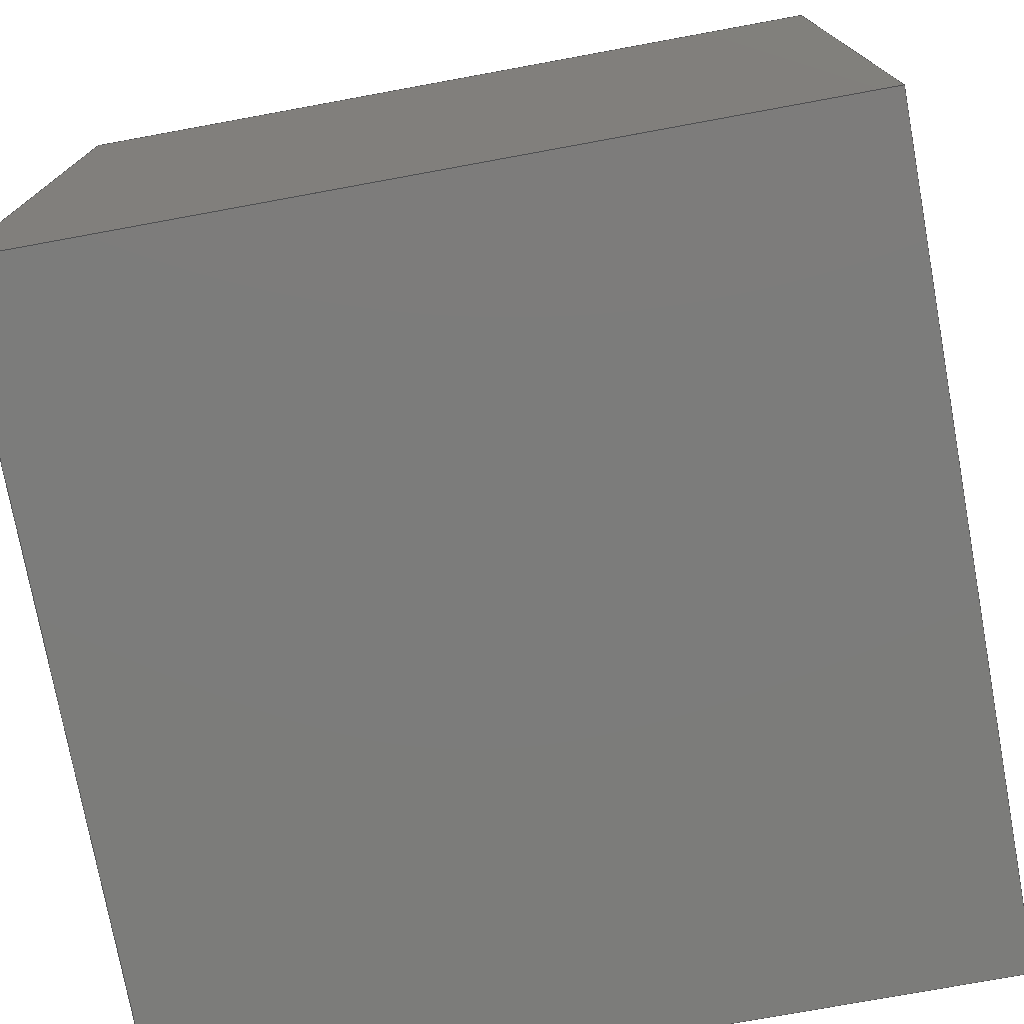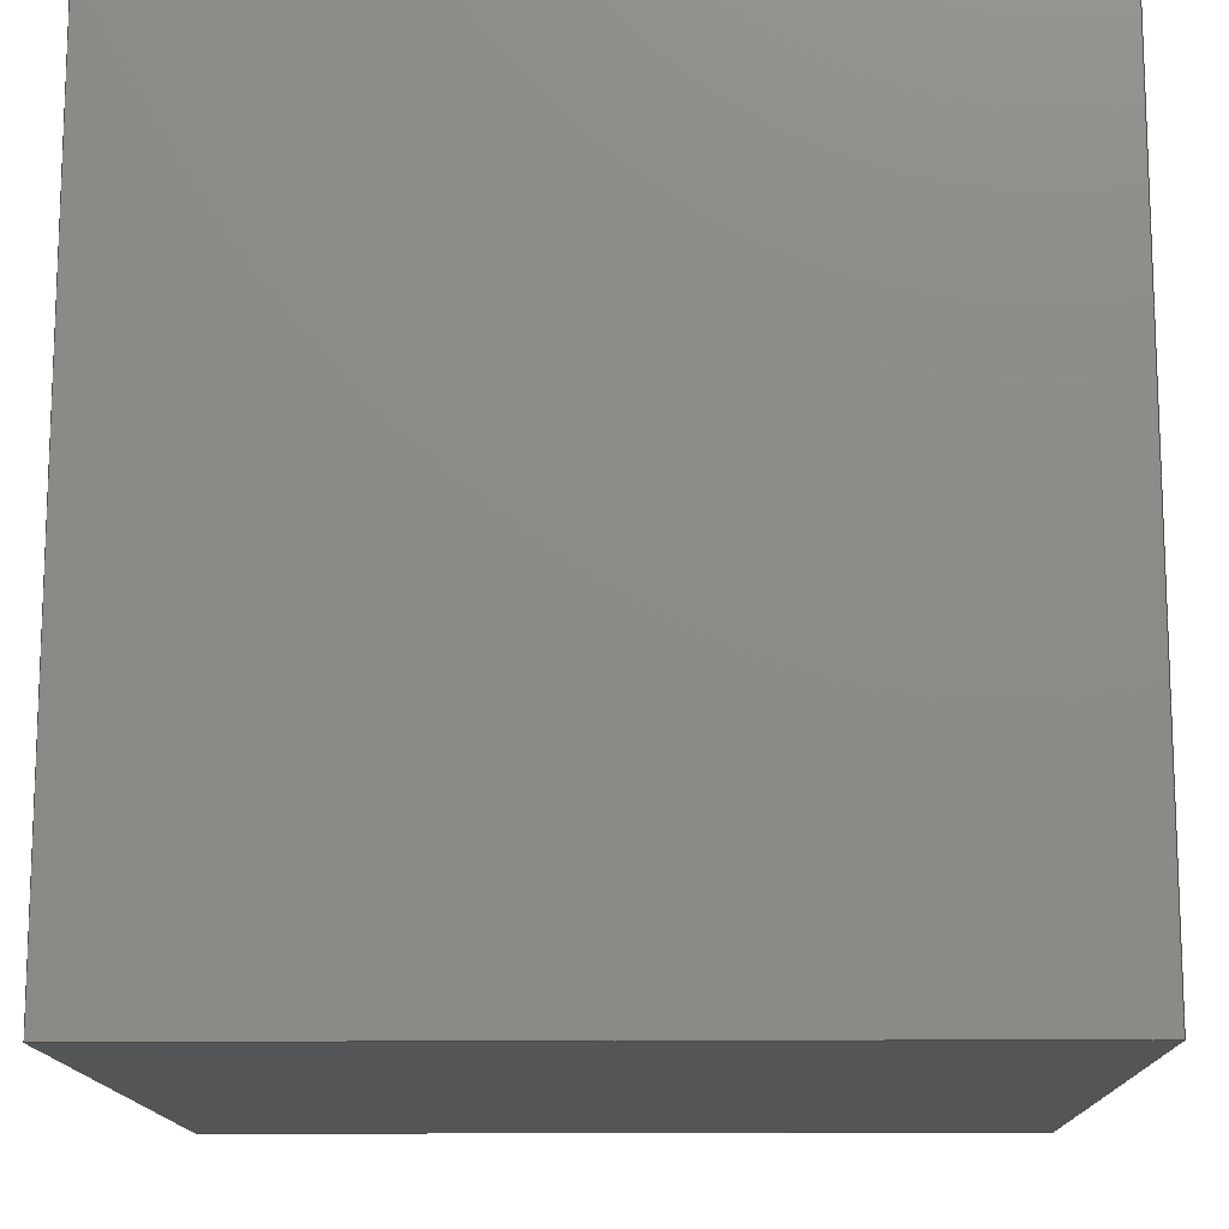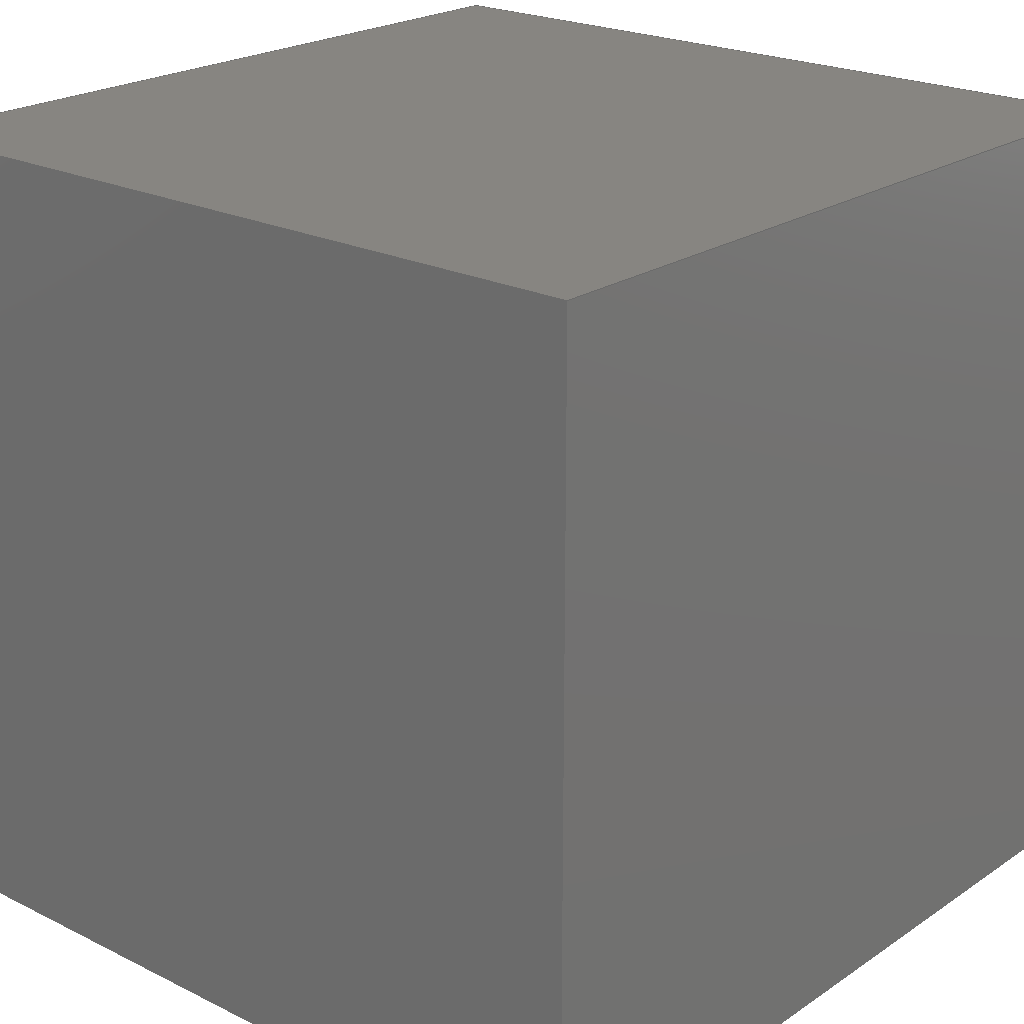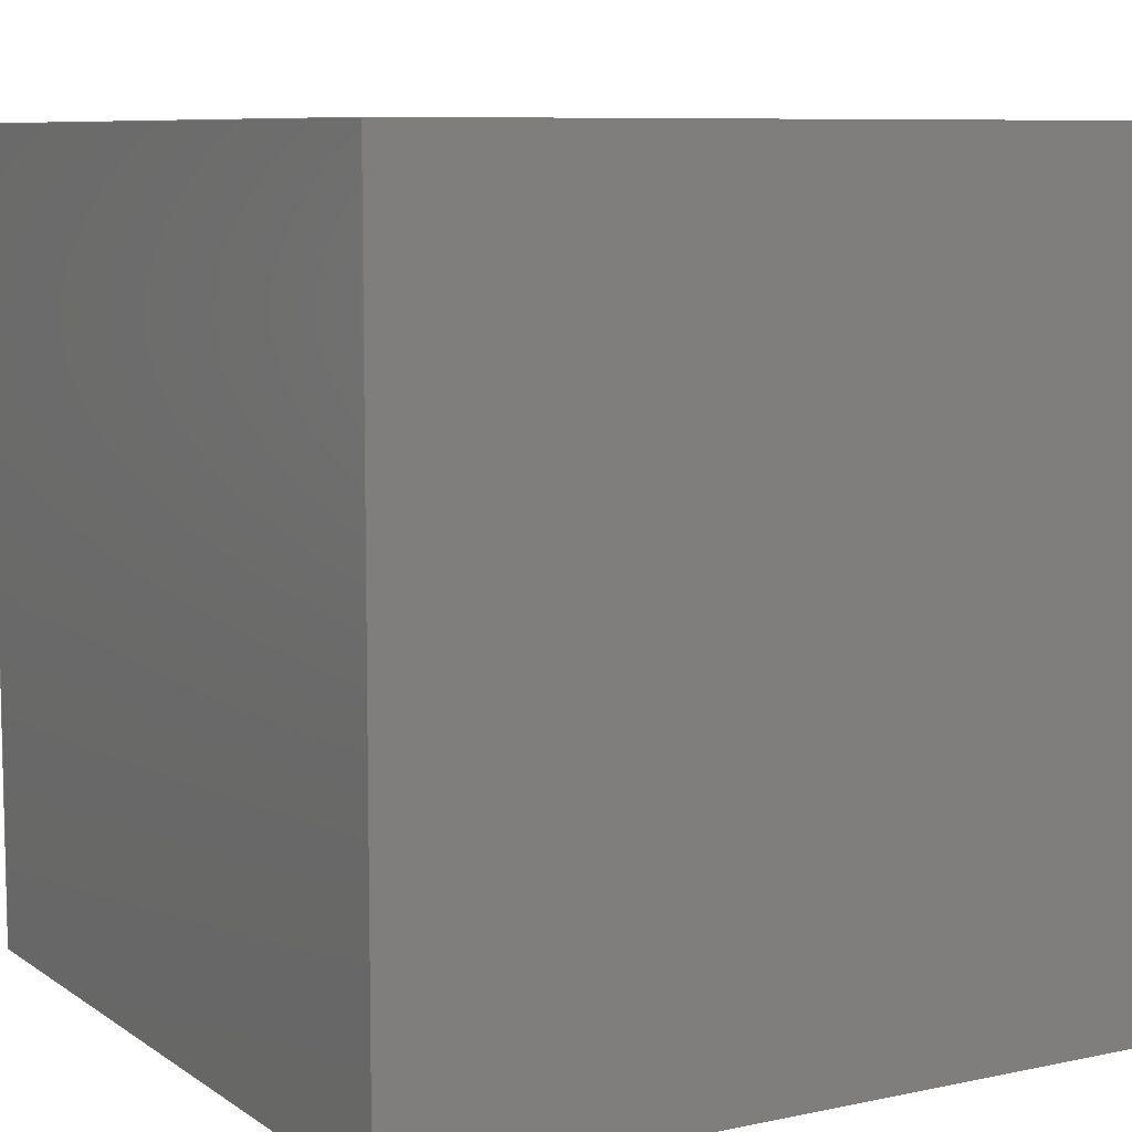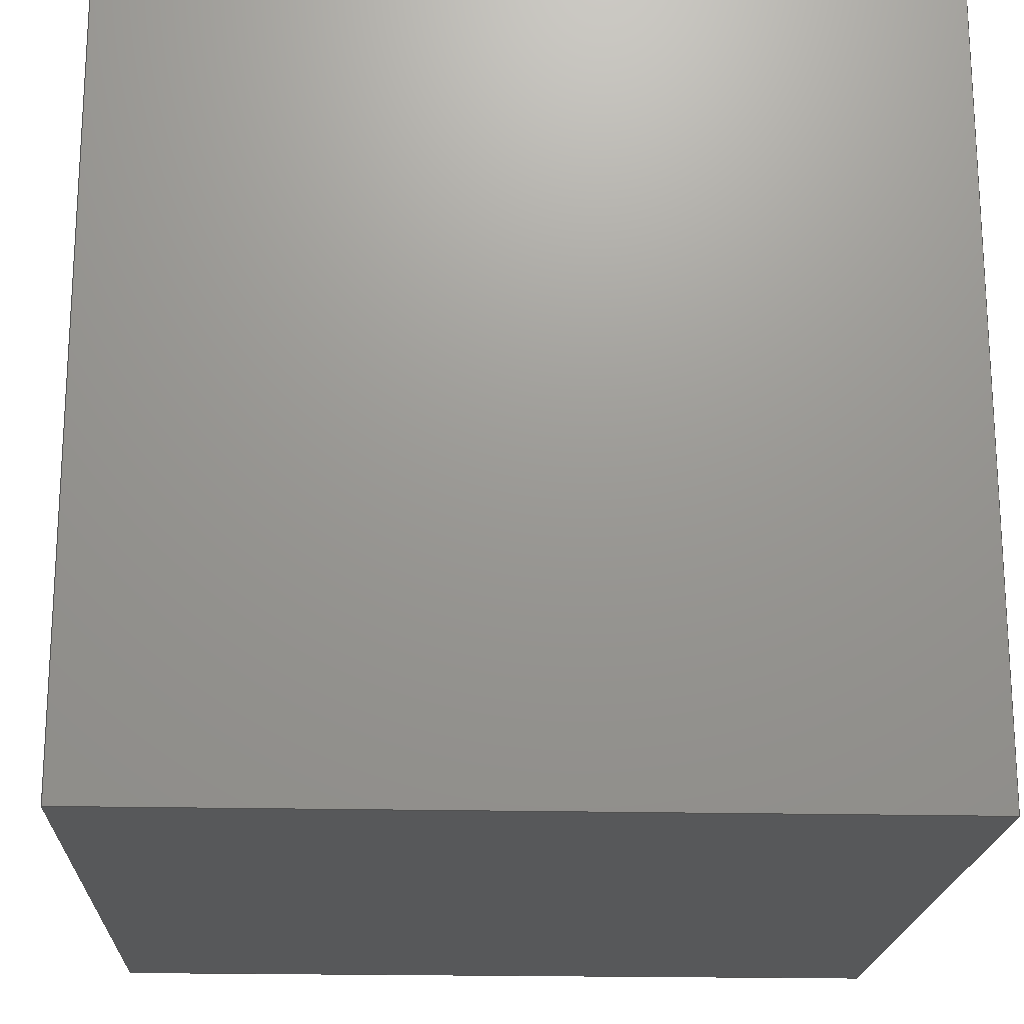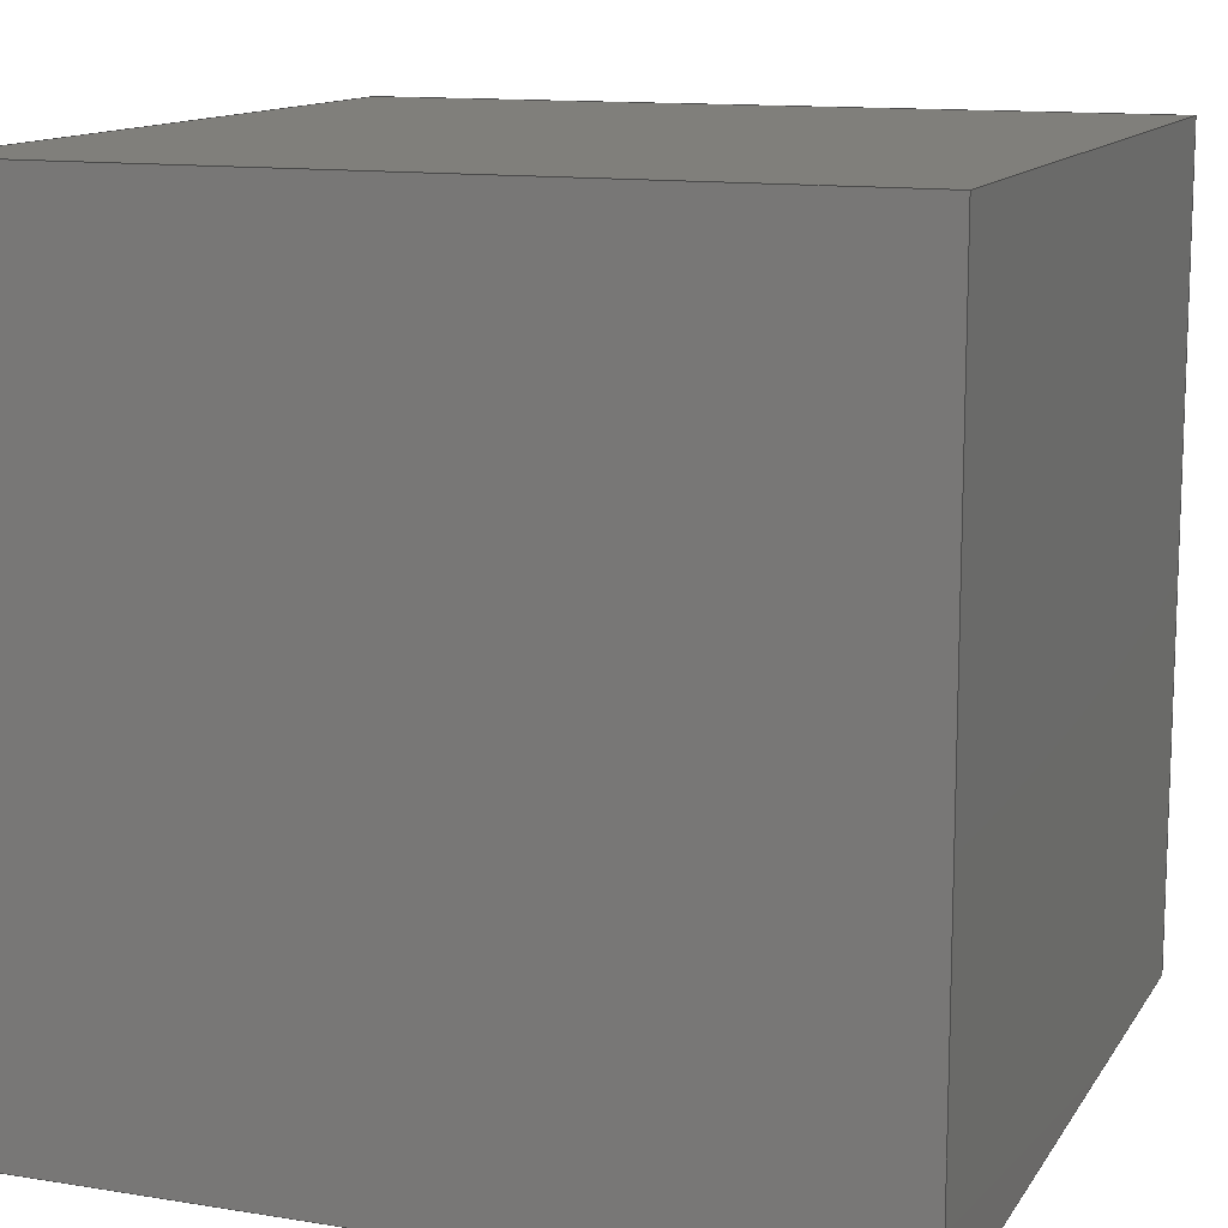
<metadata>
{"format":"iges","ext":"iges","renderer":"f3d","projection":"perspective","resolution":1024,"background":"white","views":[{"elev":-75.4,"azim":-169.6,"up":"+Y"},{"elev":-13.7,"azim":91.2,"up":"+Y"},{"elev":22.0,"azim":40.8,"up":"+Y"},{"elev":8.2,"azim":149.8,"up":"+Z"},{"elev":-19.4,"azim":-92.6,"up":"+Y"},{"elev":12.6,"azim":110.6,"up":"+Y"}]}
</metadata>
<code>

,,31HOpen CASCADE IGES processor 6.7,13HFilename.iges,
16HOpen CASCADE 6.7,31HOpen CASCADE IGES processor 6.7,32,308,15,308,15,
,1,2,2HMM,1,0.01,15H2.024e+07,1e-07,150,4Huesr,,11,0,
15H2.024e+07,;
     402       1       0       0       0       0       0       000000000
     402       0       0       1       1                               0
     144       2       0       0       0       0       0       000020000
     144       0     -99       1       0                               0
     108       3       0       0       0       0       0       000010000
     108       0     -99       1       0                               0
     142       4       0       0       0       0       0       000010500
     142       0     -99       1       0                               0
     102       5       0       0       0       0       0       000010000
     102       0       0       1       0                               0
     110       6       0       0       0       0       0       000010000
     110       0     -99       1       0                               0
     110       7       0       0       0       0       0       000010000
     110       0     -99       1       0                               0
     110       8       0       0       0       0       0       000010000
     110       0     -99       1       0                               0
     110       9       0       0       0       0       0       000010000
     110       0     -99       1       0                               0
     144      10       0       0       0       0       0       000020000
     144       0     -99       1       0                               0
     108      11       0       0       0       0       0       000010000
     108       0     -99       1       0                               0
     142      12       0       0       0       0       0       000010500
     142       0     -99       1       0                               0
     102      13       0       0       0       0       0       000010000
     102       0       0       1       0                               0
     110      14       0       0       0       0       0       000010000
     110       0     -99       1       0                               0
     110      15       0       0       0       0       0       000010000
     110       0     -99       1       0                               0
     110      16       0       0       0       0       0       000010000
     110       0     -99       1       0                               0
     110      17       0       0       0       0       0       000010000
     110       0     -99       1       0                               0
     144      18       0       0       0       0       0       000020000
     144       0     -99       1       0                               0
     108      19       0       0       0       0       0       000010000
     108       0     -99       1       0                               0
     142      20       0       0       0       0       0       000010500
     142       0     -99       1       0                               0
     102      21       0       0       0       0       0       000010000
     102       0       0       1       0                               0
     110      22       0       0       0       0       0       000010000
     110       0     -99       1       0                               0
     110      23       0       0       0       0       0       000010000
     110       0     -99       1       0                               0
     110      24       0       0       0       0       0       000010000
     110       0     -99       1       0                               0
     110      25       0       0       0       0       0       000010000
     110       0     -99       1       0                               0
     144      26       0       0       0       0       0       000020000
     144       0     -99       1       0                               0
     108      27       0       0       0       0       0       000010000
     108       0     -99       1       0                               0
     142      28       0       0       0       0       0       000010500
     142       0     -99       1       0                               0
     102      29       0       0       0       0       0       000010000
     102       0       0       1       0                               0
     110      30       0       0       0       0       0       000010000
     110       0     -99       1       0                               0
     110      31       0       0       0       0       0       000010000
     110       0     -99       1       0                               0
     110      32       0       0       0       0       0       000010000
     110       0     -99       1       0                               0
     110      33       0       0       0       0       0       000010000
     110       0     -99       1       0                               0
     144      34       0       0       0       0       0       000020000
     144       0     -99       1       0                               0
     108      35       0       0       0       0       0       000010000
     108       0     -99       1       0                               0
     142      36       0       0       0       0       0       000010500
     142       0     -99       1       0                               0
     102      37       0       0       0       0       0       000010000
     102       0       0       1       0                               0
     110      38       0       0       0       0       0       000010000
     110       0     -99       1       0                               0
     110      39       0       0       0       0       0       000010000
     110       0     -99       1       0                               0
     110      40       0       0       0       0       0       000010000
     110       0     -99       1       0                               0
     110      41       0       0       0       0       0       000010000
     110       0     -99       1       0                               0
     144      42       0       0       0       0       0       000020000
     144       0     -99       1       0                               0
     108      43       0       0       0       0       0       000010000
     108       0     -99       1       0                               0
     142      44       0       0       0       0       0       000010500
     142       0     -99       1       0                               0
     102      45       0       0       0       0       0       000010000
     102       0       0       1       0                               0
     110      46       0       0       0       0       0       000010000
     110       0     -99       1       0                               0
     110      47       0       0       0       0       0       000010000
     110       0     -99       1       0                               0
     110      48       0       0       0       0       0       000010000
     110       0     -99       1       0                               0
     110      49       0       0       0       0       0       000010000
     110       0     -99       1       0                               0
     314      50       0       0       0       0       0       000000200
     314       0     -99       1       0                               0
402,6,3,19,35,51,67,83;                                          0000001
144,5,1,0,7;                                                     0000003
108,1,0,0,75,0,75,-75,0,0;           0000005
142,0,5,0,9,2;                                                   0000007
102,4,11,13,15,17;                                               0000009
110,75,-75,150,75,-75,0;                              0000011
110,75,-75,0,75,75,0;                            0000013
110,75,75,0,75,75,150;                                0000015
110,75,75,150,75,-75,150;                                  0000017
144,21,1,0,23;                                                   0000019
108,0,1,0,-75,0,-75,-75,0,0;         0000021
142,0,21,0,25,2;                                                 0000023
102,4,27,29,31,33;                                               0000025
110,75,-75,0,-75,-75,0;                          0000027
110,-75,-75,0,-75,-75,150;                            0000029
110,-75,-75,150,75,-75,150;                                0000031
110,75,-75,150,75,-75,0;                              0000033
144,37,1,0,39;                                                   0000035
108,1,0,0,-75,0,-75,-75,0,0;         0000037
142,0,37,0,41,2;                                                 0000039
102,4,43,45,47,49;                                               0000041
110,-75,-75,150,-75,-75,0;                            0000043
110,-75,-75,0,-75,75,0;                          0000045
110,-75,75,0,-75,75,150;                              0000047
110,-75,75,150,-75,-75,150;                                0000049
144,53,1,0,55;                                                   0000051
108,0,1,0,75,0,-75,75,0,0;           0000053
142,0,53,0,57,2;                                                 0000055
102,4,59,61,63,65;                                               0000057
110,75,75,0,-75,75,0;                            0000059
110,-75,75,0,-75,75,150;                              0000061
110,-75,75,150,75,75,150;                                  0000063
110,75,75,150,75,75,0;                                0000065
144,69,1,0,71;                                                   0000067
108,0,0,1,0,0,-75,-75,0,0;      0000069
142,0,69,0,73,2;                                                 0000071
102,4,75,77,79,81;                                               0000073
110,-75,75,0,-75,-75,0;                          0000075
110,-75,-75,0,75,-75,0;                          0000077
110,75,-75,0,75,75,0;                            0000079
110,75,75,0,-75,75,0;                            0000081
144,85,1,0,87;                                                   0000083
108,0,0,1,150,0,-75,-75,150,0;            0000085
142,0,85,0,89,2;                                                 0000087
102,4,91,93,95,97;                                               0000089
110,-75,75,150,-75,-75,150;                                0000091
110,-75,-75,150,75,-75,150;                                0000093
110,75,-75,150,75,75,150;                                  0000095
110,75,75,150,-75,75,150;                                  0000097
314,92.94,92.94,92.94,;                                 0000099
S      1G      4D    100P     50
</code>
